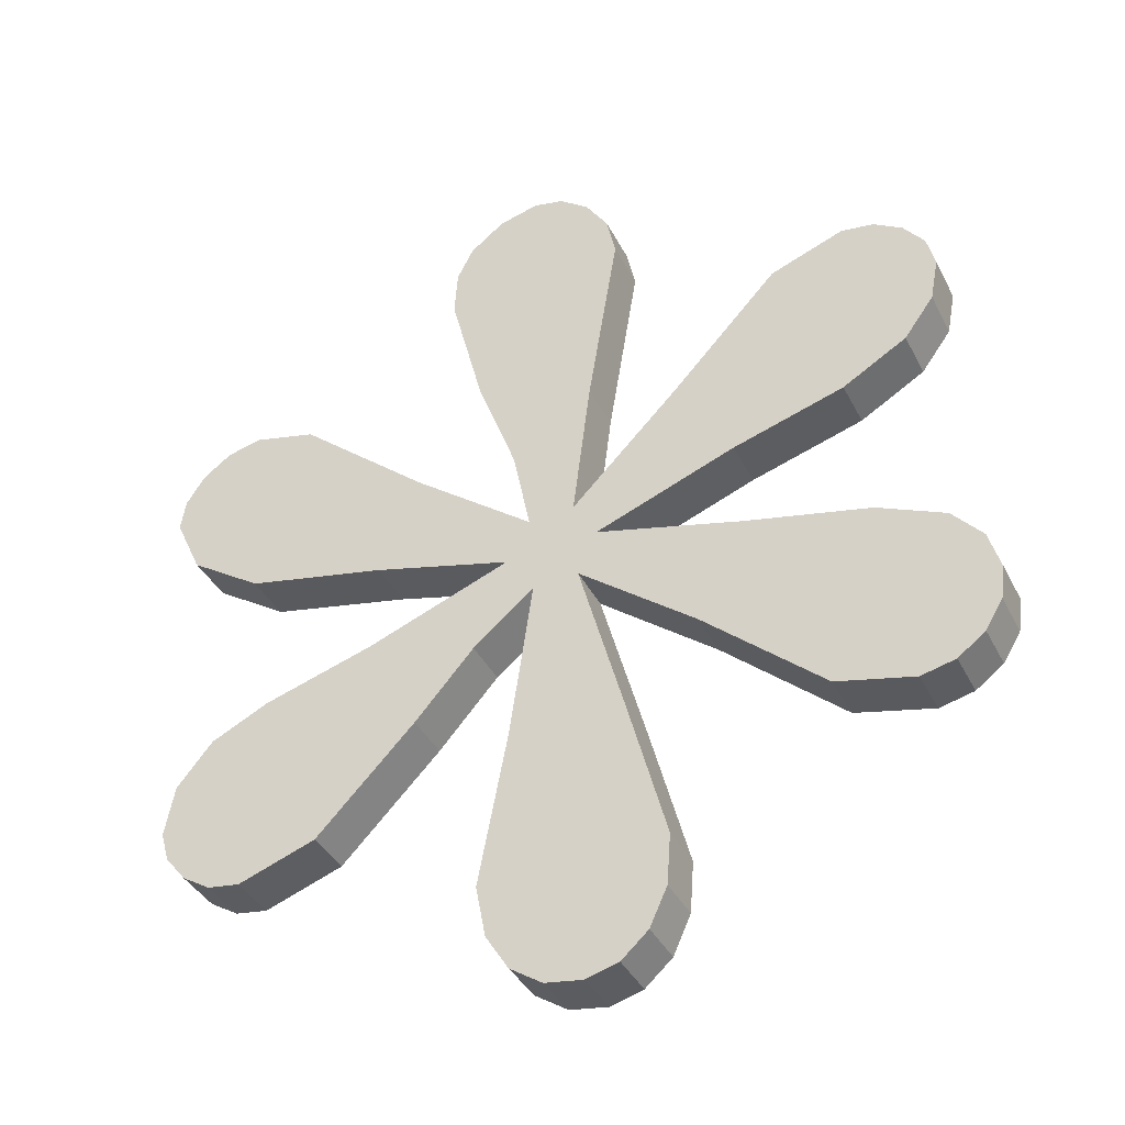
<metadata>
{"format":"obj","ext":"obj","renderer":"f3d","projection":"perspective","resolution":1024,"background":"white","views":[{"elev":-45.9,"azim":24.7,"up":"+Z"}]}
</metadata>
<code>
o instance_52/__/ID1425#ID1425
v -0.05559 0.03874 -0.1132
v -0.05552 0.03863 -0.1124
v -0.05565 0.0387 -0.1129
v -0.05538 0.03878 -0.1135
v -0.0551 0.03858 -0.1119
v -0.05508 0.0388 -0.1137
v -0.05446 0.03854 -0.1117
v -0.05473 0.03881 -0.1138
v -0.05387 0.03878 -0.1135
v -0.05324 0.03851 -0.1114
v -0.05275 0.03865 -0.1125
v -0.05165 0.03844 -0.1108
v -0.05207 0.03856 -0.1118
v -0.05137 0.0385 -0.1113
v -0.05206 0.03898 -0.1152
v -0.05171 0.03871 -0.113
v -0.05213 0.03891 -0.1146
v -0.05183 0.03904 -0.1156
v -0.0515 0.03907 -0.1158
v -0.05109 0.03908 -0.1159
v -0.05137 0.03839 -0.1104
v -0.0554 0.03827 -0.1094
v -0.05558 0.03814 -0.1085
v -0.05565 0.03819 -0.1088
v -0.05536 0.03811 -0.1082
v -0.05465 0.03834 -0.11
v -0.05504 0.03808 -0.108
v -0.05465 0.03807 -0.1079
v -0.05314 0.03838 -0.1104
v -0.05398 0.0381 -0.1081
v -0.05264 0.03826 -0.1094
v -0.05186 0.03813 -0.1084
v -0.05208 0.03789 -0.1065
v -0.05214 0.03796 -0.107
v -0.05189 0.03785 -0.1061
v -0.0515 0.03782 -0.1059
v -0.05151 0.03827 -0.1095
v -0.05106 0.03781 -0.1058
v -0.05073 0.03907 -0.1158
v -0.05087 0.0385 -0.1113
v -0.05047 0.03873 -0.1131
v -0.05043 0.03904 -0.1156
v -0.05014 0.03892 -0.1146
v -0.05022 0.03898 -0.1152
v -0.05063 0.03844 -0.1108
v -0.05087 0.03839 -0.1104
v -0.04965 0.03863 -0.1123
v -0.04906 0.0385 -0.1113
v -0.04841 0.03878 -0.1135
v -0.04775 0.03855 -0.1117
v -0.04759 0.03881 -0.1138
v -0.04704 0.03859 -0.112
v -0.04722 0.0388 -0.1137
v -0.04691 0.03877 -0.1135
v -0.04674 0.03864 -0.1124
v -0.0467 0.03873 -0.1132
v -0.04663 0.03869 -0.1128
v -0.04962 0.03825 -0.1093
v -0.04908 0.03838 -0.1103
v -0.04841 0.0381 -0.1082
v -0.04785 0.03834 -0.11
v -0.04759 0.03807 -0.1079
v -0.04713 0.0383 -0.1097
v -0.04725 0.03808 -0.108
v -0.04695 0.03811 -0.1082
v -0.04679 0.03824 -0.1093
v -0.04674 0.03814 -0.1085
v -0.04667 0.03819 -0.1088
v -0.05074 0.03782 -0.1059
v -0.05059 0.0382 -0.1089
v -0.05044 0.03785 -0.1061
v -0.05014 0.03795 -0.1069
v -0.05022 0.0379 -0.1065
v -0.05171 0.03927 -0.1129
v -0.05137 0.0385 -0.1113
v -0.05137 0.03906 -0.1112
v -0.05171 0.03871 -0.113
v -0.05213 0.03947 -0.1145
v -0.05171 0.03871 -0.113
v -0.05171 0.03927 -0.1129
v -0.05213 0.03891 -0.1146
v -0.05206 0.03954 -0.1151
v -0.05213 0.03891 -0.1146
v -0.05213 0.03947 -0.1145
v -0.05206 0.03898 -0.1152
v -0.05183 0.03959 -0.1155
v -0.05206 0.03898 -0.1152
v -0.05206 0.03954 -0.1151
v -0.05183 0.03904 -0.1156
v -0.05183 0.03959 -0.1155
v -0.0515 0.03907 -0.1158
v -0.05183 0.03904 -0.1156
v -0.0515 0.03962 -0.1157
v -0.0515 0.03962 -0.1157
v -0.05109 0.03908 -0.1159
v -0.0515 0.03907 -0.1158
v -0.05109 0.03963 -0.1158
v -0.05109 0.03963 -0.1158
v -0.05073 0.03907 -0.1158
v -0.05109 0.03908 -0.1159
v -0.05073 0.03962 -0.1157
v -0.05073 0.03962 -0.1157
v -0.05043 0.03904 -0.1156
v -0.05073 0.03907 -0.1158
v -0.05043 0.03959 -0.1155
v -0.05043 0.03904 -0.1156
v -0.05022 0.03954 -0.1151
v -0.05022 0.03898 -0.1152
v -0.05043 0.03959 -0.1155
v -0.05022 0.03898 -0.1152
v -0.05014 0.03948 -0.1146
v -0.05014 0.03892 -0.1146
v -0.05022 0.03954 -0.1151
v -0.05014 0.03892 -0.1146
v -0.05047 0.03928 -0.113
v -0.05047 0.03873 -0.1131
v -0.05014 0.03948 -0.1146
v -0.05047 0.03873 -0.1131
v -0.05087 0.03906 -0.1112
v -0.05087 0.0385 -0.1113
v -0.05047 0.03928 -0.113
v -0.05087 0.03906 -0.1112
v -0.04965 0.03863 -0.1123
v -0.05087 0.0385 -0.1113
v -0.04965 0.03919 -0.1123
v -0.04965 0.03919 -0.1123
v -0.04841 0.03878 -0.1135
v -0.04965 0.03863 -0.1123
v -0.04841 0.03934 -0.1135
v -0.04841 0.03934 -0.1135
v -0.04759 0.03881 -0.1138
v -0.04841 0.03878 -0.1135
v -0.04759 0.03936 -0.1137
v -0.04759 0.03936 -0.1137
v -0.04722 0.0388 -0.1137
v -0.04759 0.03881 -0.1138
v -0.04722 0.03936 -0.1136
v -0.04722 0.03936 -0.1136
v -0.04691 0.03877 -0.1135
v -0.04722 0.0388 -0.1137
v -0.04691 0.03933 -0.1134
v -0.04691 0.03877 -0.1135
v -0.0467 0.03929 -0.1131
v -0.0467 0.03873 -0.1132
v -0.04691 0.03933 -0.1134
v -0.0467 0.03873 -0.1132
v -0.04663 0.03925 -0.1128
v -0.04663 0.03869 -0.1128
v -0.0467 0.03929 -0.1131
v -0.04663 0.03869 -0.1128
v -0.04674 0.0392 -0.1123
v -0.04674 0.03864 -0.1124
v -0.04663 0.03925 -0.1128
v -0.04674 0.03864 -0.1124
v -0.04704 0.03915 -0.112
v -0.04704 0.03859 -0.112
v -0.04674 0.0392 -0.1123
v -0.04704 0.03915 -0.112
v -0.04775 0.03855 -0.1117
v -0.04704 0.03859 -0.112
v -0.04775 0.0391 -0.1116
v -0.04775 0.0391 -0.1116
v -0.04906 0.0385 -0.1113
v -0.04775 0.03855 -0.1117
v -0.04906 0.03906 -0.1112
v -0.04906 0.03906 -0.1112
v -0.05063 0.03844 -0.1108
v -0.04906 0.0385 -0.1113
v -0.05063 0.039 -0.1108
v -0.05063 0.039 -0.1108
v -0.04908 0.03838 -0.1103
v -0.05063 0.03844 -0.1108
v -0.04908 0.03894 -0.1103
v -0.04908 0.03894 -0.1103
v -0.04785 0.03834 -0.11
v -0.04908 0.03838 -0.1103
v -0.04785 0.0389 -0.11
v -0.04785 0.0389 -0.11
v -0.04713 0.0383 -0.1097
v -0.04785 0.03834 -0.11
v -0.04713 0.03885 -0.1096
v -0.04713 0.0383 -0.1097
v -0.04679 0.0388 -0.1092
v -0.04679 0.03824 -0.1093
v -0.04713 0.03885 -0.1096
v -0.04679 0.03824 -0.1093
v -0.04667 0.03874 -0.1087
v -0.04667 0.03819 -0.1088
v -0.04679 0.0388 -0.1092
v -0.04667 0.03819 -0.1088
v -0.04674 0.0387 -0.1084
v -0.04674 0.03814 -0.1085
v -0.04667 0.03874 -0.1087
v -0.04674 0.03814 -0.1085
v -0.04695 0.03866 -0.1081
v -0.04695 0.03811 -0.1082
v -0.04674 0.0387 -0.1084
v -0.04695 0.03866 -0.1081
v -0.04725 0.03808 -0.108
v -0.04695 0.03811 -0.1082
v -0.04725 0.03864 -0.1079
v -0.04725 0.03864 -0.1079
v -0.04759 0.03807 -0.1079
v -0.04725 0.03808 -0.108
v -0.04759 0.03863 -0.1078
v -0.04759 0.03863 -0.1078
v -0.04841 0.0381 -0.1082
v -0.04759 0.03807 -0.1079
v -0.04841 0.03866 -0.1081
v -0.04841 0.03866 -0.1081
v -0.04962 0.03825 -0.1093
v -0.04841 0.0381 -0.1082
v -0.04962 0.03881 -0.1092
v -0.04962 0.03881 -0.1092
v -0.05087 0.03839 -0.1104
v -0.04962 0.03825 -0.1093
v -0.05087 0.03895 -0.1103
v -0.05087 0.03839 -0.1104
v -0.05059 0.03876 -0.1088
v -0.05059 0.0382 -0.1089
v -0.05087 0.03895 -0.1103
v -0.05059 0.0382 -0.1089
v -0.05014 0.03851 -0.1069
v -0.05014 0.03795 -0.1069
v -0.05059 0.03876 -0.1088
v -0.05014 0.03795 -0.1069
v -0.05022 0.03846 -0.1064
v -0.05022 0.0379 -0.1065
v -0.05014 0.03851 -0.1069
v -0.05022 0.0379 -0.1065
v -0.05044 0.03841 -0.1061
v -0.05044 0.03785 -0.1061
v -0.05022 0.03846 -0.1064
v -0.05044 0.03841 -0.1061
v -0.05074 0.03782 -0.1059
v -0.05044 0.03785 -0.1061
v -0.05074 0.03838 -0.1058
v -0.05074 0.03838 -0.1058
v -0.05106 0.03781 -0.1058
v -0.05074 0.03782 -0.1059
v -0.05106 0.03837 -0.1057
v -0.05106 0.03837 -0.1057
v -0.0515 0.03782 -0.1059
v -0.05106 0.03781 -0.1058
v -0.0515 0.03838 -0.1058
v -0.0515 0.03838 -0.1058
v -0.05189 0.03785 -0.1061
v -0.0515 0.03782 -0.1059
v -0.05189 0.03841 -0.1061
v -0.05208 0.03845 -0.1064
v -0.05189 0.03785 -0.1061
v -0.05189 0.03841 -0.1061
v -0.05208 0.03789 -0.1065
v -0.05214 0.03851 -0.1069
v -0.05208 0.03789 -0.1065
v -0.05208 0.03845 -0.1064
v -0.05214 0.03796 -0.107
v -0.05186 0.03869 -0.1083
v -0.05214 0.03796 -0.107
v -0.05214 0.03851 -0.1069
v -0.05186 0.03813 -0.1084
v -0.05151 0.03883 -0.1094
v -0.05186 0.03813 -0.1084
v -0.05186 0.03869 -0.1083
v -0.05151 0.03827 -0.1095
v -0.05137 0.03895 -0.1103
v -0.05151 0.03827 -0.1095
v -0.05151 0.03883 -0.1094
v -0.05137 0.03839 -0.1104
v -0.05137 0.03895 -0.1103
v -0.05264 0.03826 -0.1094
v -0.05137 0.03839 -0.1104
v -0.05264 0.03881 -0.1093
v -0.05264 0.03881 -0.1093
v -0.05398 0.0381 -0.1081
v -0.05264 0.03826 -0.1094
v -0.05398 0.03866 -0.108
v -0.05398 0.03866 -0.108
v -0.05465 0.03807 -0.1079
v -0.05398 0.0381 -0.1081
v -0.05465 0.03863 -0.1078
v -0.05465 0.03863 -0.1078
v -0.05504 0.03808 -0.108
v -0.05465 0.03807 -0.1079
v -0.05504 0.03864 -0.1079
v -0.05504 0.03864 -0.1079
v -0.05536 0.03811 -0.1082
v -0.05504 0.03808 -0.108
v -0.05536 0.03866 -0.1081
v -0.05558 0.0387 -0.1084
v -0.05536 0.03811 -0.1082
v -0.05536 0.03866 -0.1081
v -0.05558 0.03814 -0.1085
v -0.05565 0.03874 -0.1087
v -0.05558 0.03814 -0.1085
v -0.05558 0.0387 -0.1084
v -0.05565 0.03819 -0.1088
v -0.0554 0.03882 -0.1094
v -0.05565 0.03819 -0.1088
v -0.05565 0.03874 -0.1087
v -0.0554 0.03827 -0.1094
v -0.0554 0.03882 -0.1094
v -0.05465 0.03834 -0.11
v -0.0554 0.03827 -0.1094
v -0.05465 0.03889 -0.1099
v -0.05465 0.03889 -0.1099
v -0.05314 0.03838 -0.1104
v -0.05465 0.03834 -0.11
v -0.05314 0.03894 -0.1103
v -0.05314 0.03894 -0.1103
v -0.05165 0.03844 -0.1108
v -0.05314 0.03838 -0.1104
v -0.05165 0.039 -0.1108
v -0.05165 0.039 -0.1108
v -0.05324 0.03851 -0.1114
v -0.05165 0.03844 -0.1108
v -0.05324 0.03906 -0.1113
v -0.05324 0.03906 -0.1113
v -0.05446 0.03854 -0.1117
v -0.05324 0.03851 -0.1114
v -0.05446 0.0391 -0.1116
v -0.05446 0.0391 -0.1116
v -0.0551 0.03858 -0.1119
v -0.05446 0.03854 -0.1117
v -0.0551 0.03914 -0.1119
v -0.05552 0.03919 -0.1123
v -0.0551 0.03858 -0.1119
v -0.0551 0.03914 -0.1119
v -0.05552 0.03863 -0.1124
v -0.05565 0.03926 -0.1128
v -0.05552 0.03863 -0.1124
v -0.05552 0.03919 -0.1123
v -0.05565 0.0387 -0.1129
v -0.05559 0.0393 -0.1131
v -0.05565 0.0387 -0.1129
v -0.05565 0.03926 -0.1128
v -0.05559 0.03874 -0.1132
v -0.05538 0.03933 -0.1134
v -0.05559 0.03874 -0.1132
v -0.05559 0.0393 -0.1131
v -0.05538 0.03878 -0.1135
v -0.05538 0.03933 -0.1134
v -0.05508 0.0388 -0.1137
v -0.05538 0.03878 -0.1135
v -0.05508 0.03936 -0.1136
v -0.05508 0.03936 -0.1136
v -0.05473 0.03881 -0.1138
v -0.05508 0.0388 -0.1137
v -0.05473 0.03937 -0.1137
v -0.05473 0.03937 -0.1137
v -0.05387 0.03878 -0.1135
v -0.05473 0.03881 -0.1138
v -0.05387 0.03934 -0.1135
v -0.05387 0.03934 -0.1135
v -0.05275 0.03865 -0.1125
v -0.05387 0.03878 -0.1135
v -0.05275 0.03921 -0.1124
v -0.05275 0.03865 -0.1125
v -0.05207 0.03912 -0.1117
v -0.05207 0.03856 -0.1118
v -0.05275 0.03921 -0.1124
v -0.05207 0.03912 -0.1117
v -0.05137 0.0385 -0.1113
v -0.05207 0.03856 -0.1118
v -0.05137 0.03906 -0.1112
v -0.05558 0.0387 -0.1084
v -0.0554 0.03882 -0.1094
v -0.05565 0.03874 -0.1087
v -0.05536 0.03866 -0.1081
v -0.05465 0.03889 -0.1099
v -0.05504 0.03864 -0.1079
v -0.05465 0.03863 -0.1078
v -0.05398 0.03866 -0.108
v -0.05314 0.03894 -0.1103
v -0.05264 0.03881 -0.1093
v -0.05165 0.039 -0.1108
v -0.05137 0.03895 -0.1103
v -0.05074 0.03838 -0.1058
v -0.05087 0.03895 -0.1103
v -0.05106 0.03837 -0.1057
v -0.05059 0.03876 -0.1088
v -0.05044 0.03841 -0.1061
v -0.05014 0.03851 -0.1069
v -0.05022 0.03846 -0.1064
v -0.05208 0.03845 -0.1064
v -0.05186 0.03869 -0.1083
v -0.05214 0.03851 -0.1069
v -0.05189 0.03841 -0.1061
v -0.0515 0.03838 -0.1058
v -0.05151 0.03883 -0.1094
v -0.05137 0.03906 -0.1112
v -0.05109 0.03963 -0.1158
v -0.05073 0.03962 -0.1157
v -0.05087 0.03906 -0.1112
v -0.05047 0.03928 -0.113
v -0.05043 0.03959 -0.1155
v -0.05014 0.03948 -0.1146
v -0.05022 0.03954 -0.1151
v -0.05171 0.03927 -0.1129
v -0.05206 0.03954 -0.1151
v -0.05213 0.03947 -0.1145
v -0.05183 0.03959 -0.1155
v -0.0515 0.03962 -0.1157
v -0.05552 0.03919 -0.1123
v -0.05559 0.0393 -0.1131
v -0.05565 0.03926 -0.1128
v -0.05538 0.03933 -0.1134
v -0.0551 0.03914 -0.1119
v -0.05508 0.03936 -0.1136
v -0.05446 0.0391 -0.1116
v -0.05473 0.03937 -0.1137
v -0.05387 0.03934 -0.1135
v -0.05324 0.03906 -0.1113
v -0.05275 0.03921 -0.1124
v -0.05207 0.03912 -0.1117
v -0.05063 0.039 -0.1108
v -0.04962 0.03881 -0.1092
v -0.04908 0.03894 -0.1103
v -0.04841 0.03866 -0.1081
v -0.04785 0.0389 -0.11
v -0.04759 0.03863 -0.1078
v -0.04713 0.03885 -0.1096
v -0.04725 0.03864 -0.1079
v -0.04695 0.03866 -0.1081
v -0.04679 0.0388 -0.1092
v -0.04674 0.0387 -0.1084
v -0.04667 0.03874 -0.1087
v -0.04965 0.03919 -0.1123
v -0.04906 0.03906 -0.1112
v -0.04841 0.03934 -0.1135
v -0.04775 0.0391 -0.1116
v -0.04759 0.03936 -0.1137
v -0.04704 0.03915 -0.112
v -0.04722 0.03936 -0.1136
v -0.04691 0.03933 -0.1134
v -0.04674 0.0392 -0.1123
v -0.0467 0.03929 -0.1131
v -0.04663 0.03925 -0.1128
f 1 2 3
f 3 2 1
f 2 1 4
f 4 1 2
f 2 4 5
f 5 4 2
f 5 4 6
f 6 4 5
f 5 6 7
f 7 6 5
f 7 6 8
f 8 6 7
f 7 8 9
f 9 8 7
f 7 9 10
f 10 9 7
f 10 9 11
f 11 9 10
f 10 11 12
f 12 11 10
f 12 11 13
f 13 11 12
f 12 13 14
f 14 13 12
f 15 16 17
f 17 16 15
f 16 15 18
f 18 15 16
f 16 18 19
f 19 18 16
f 16 19 14
f 14 19 16
f 14 19 20
f 20 19 14
f 14 20 21
f 21 20 14
f 22 23 24
f 24 23 22
f 23 22 25
f 25 22 23
f 25 22 26
f 26 22 25
f 25 26 27
f 27 26 25
f 27 26 28
f 28 26 27
f 28 26 29
f 29 26 28
f 28 29 30
f 30 29 28
f 30 29 31
f 31 29 30
f 31 29 12
f 12 29 31
f 31 12 21
f 21 12 31
f 21 12 14
f 14 12 21
f 32 33 34
f 34 33 32
f 33 32 35
f 35 32 33
f 35 32 36
f 36 32 35
f 36 32 37
f 37 32 36
f 36 37 21
f 21 37 36
f 36 21 38
f 38 21 36
f 38 21 20
f 20 21 38
f 38 20 39
f 39 20 38
f 38 39 40
f 40 39 38
f 40 39 41
f 41 39 40
f 41 39 42
f 42 39 41
f 41 42 43
f 43 42 41
f 43 42 44
f 44 42 43
f 40 45 46
f 46 45 40
f 45 40 47
f 47 40 45
f 45 47 48
f 48 47 45
f 48 47 49
f 49 47 48
f 48 49 50
f 50 49 48
f 50 49 51
f 51 49 50
f 50 51 52
f 52 51 50
f 52 51 53
f 53 51 52
f 52 53 54
f 54 53 52
f 52 54 55
f 55 54 52
f 55 54 56
f 56 54 55
f 55 56 57
f 57 56 55
f 45 58 46
f 46 58 45
f 58 45 59
f 59 45 58
f 58 59 60
f 60 59 58
f 60 59 61
f 61 59 60
f 60 61 62
f 62 61 60
f 62 61 63
f 63 61 62
f 62 63 64
f 64 63 62
f 64 63 65
f 65 63 64
f 65 63 66
f 66 63 65
f 65 66 67
f 67 66 65
f 67 66 68
f 68 66 67
f 38 46 69
f 69 46 38
f 46 38 40
f 40 38 46
f 69 46 70
f 70 46 69
f 69 70 71
f 71 70 69
f 71 70 72
f 72 70 71
f 71 72 73
f 73 72 71
f 74 75 76
f 76 75 74
f 75 74 77
f 77 74 75
f 78 79 80
f 80 79 78
f 79 78 81
f 81 78 79
f 82 83 84
f 84 83 82
f 83 82 85
f 85 82 83
f 86 87 88
f 88 87 86
f 87 86 89
f 89 86 87
f 90 91 92
f 92 91 90
f 91 90 93
f 93 90 91
f 94 95 96
f 96 95 94
f 95 94 97
f 97 94 95
f 98 99 100
f 100 99 98
f 99 98 101
f 101 98 99
f 102 103 104
f 104 103 102
f 103 102 105
f 105 102 103
f 106 107 108
f 108 107 106
f 107 106 109
f 109 106 107
f 110 111 112
f 112 111 110
f 111 110 113
f 113 110 111
f 114 115 116
f 116 115 114
f 115 114 117
f 117 114 115
f 118 119 120
f 120 119 118
f 119 118 121
f 121 118 119
f 122 123 124
f 124 123 122
f 123 122 125
f 125 122 123
f 126 127 128
f 128 127 126
f 127 126 129
f 129 126 127
f 130 131 132
f 132 131 130
f 131 130 133
f 133 130 131
f 134 135 136
f 136 135 134
f 135 134 137
f 137 134 135
f 138 139 140
f 140 139 138
f 139 138 141
f 141 138 139
f 142 143 144
f 144 143 142
f 143 142 145
f 145 142 143
f 146 147 148
f 148 147 146
f 147 146 149
f 149 146 147
f 150 151 152
f 152 151 150
f 151 150 153
f 153 150 151
f 154 155 156
f 156 155 154
f 155 154 157
f 157 154 155
f 158 159 160
f 160 159 158
f 159 158 161
f 161 158 159
f 162 163 164
f 164 163 162
f 163 162 165
f 165 162 163
f 166 167 168
f 168 167 166
f 167 166 169
f 169 166 167
f 170 171 172
f 172 171 170
f 171 170 173
f 173 170 171
f 174 175 176
f 176 175 174
f 175 174 177
f 177 174 175
f 178 179 180
f 180 179 178
f 179 178 181
f 181 178 179
f 182 183 184
f 184 183 182
f 183 182 185
f 185 182 183
f 186 187 188
f 188 187 186
f 187 186 189
f 189 186 187
f 190 191 192
f 192 191 190
f 191 190 193
f 193 190 191
f 194 195 196
f 196 195 194
f 195 194 197
f 197 194 195
f 198 199 200
f 200 199 198
f 199 198 201
f 201 198 199
f 202 203 204
f 204 203 202
f 203 202 205
f 205 202 203
f 206 207 208
f 208 207 206
f 207 206 209
f 209 206 207
f 210 211 212
f 212 211 210
f 211 210 213
f 213 210 211
f 214 215 216
f 216 215 214
f 215 214 217
f 217 214 215
f 218 219 220
f 220 219 218
f 219 218 221
f 221 218 219
f 222 223 224
f 224 223 222
f 223 222 225
f 225 222 223
f 226 227 228
f 228 227 226
f 227 226 229
f 229 226 227
f 230 231 232
f 232 231 230
f 231 230 233
f 233 230 231
f 234 235 236
f 236 235 234
f 235 234 237
f 237 234 235
f 238 239 240
f 240 239 238
f 239 238 241
f 241 238 239
f 242 243 244
f 244 243 242
f 243 242 245
f 245 242 243
f 246 247 248
f 248 247 246
f 247 246 249
f 249 246 247
f 250 251 252
f 252 251 250
f 251 250 253
f 253 250 251
f 254 255 256
f 256 255 254
f 255 254 257
f 257 254 255
f 258 259 260
f 260 259 258
f 259 258 261
f 261 258 259
f 262 263 264
f 264 263 262
f 263 262 265
f 265 262 263
f 266 267 268
f 268 267 266
f 267 266 269
f 269 266 267
f 270 271 272
f 272 271 270
f 271 270 273
f 273 270 271
f 274 275 276
f 276 275 274
f 275 274 277
f 277 274 275
f 278 279 280
f 280 279 278
f 279 278 281
f 281 278 279
f 282 283 284
f 284 283 282
f 283 282 285
f 285 282 283
f 286 287 288
f 288 287 286
f 287 286 289
f 289 286 287
f 290 291 292
f 292 291 290
f 291 290 293
f 293 290 291
f 294 295 296
f 296 295 294
f 295 294 297
f 297 294 295
f 298 299 300
f 300 299 298
f 299 298 301
f 301 298 299
f 302 303 304
f 304 303 302
f 303 302 305
f 305 302 303
f 306 307 308
f 308 307 306
f 307 306 309
f 309 306 307
f 310 311 312
f 312 311 310
f 311 310 313
f 313 310 311
f 314 315 316
f 316 315 314
f 315 314 317
f 317 314 315
f 318 319 320
f 320 319 318
f 319 318 321
f 321 318 319
f 322 323 324
f 324 323 322
f 323 322 325
f 325 322 323
f 326 327 328
f 328 327 326
f 327 326 329
f 329 326 327
f 330 331 332
f 332 331 330
f 331 330 333
f 333 330 331
f 334 335 336
f 336 335 334
f 335 334 337
f 337 334 335
f 338 339 340
f 340 339 338
f 339 338 341
f 341 338 339
f 342 343 344
f 344 343 342
f 343 342 345
f 345 342 343
f 346 347 348
f 348 347 346
f 347 346 349
f 349 346 347
f 350 351 352
f 352 351 350
f 351 350 353
f 353 350 351
f 354 355 356
f 356 355 354
f 355 354 357
f 357 354 355
f 358 359 360
f 360 359 358
f 359 358 361
f 361 358 359
f 362 363 364
f 364 363 362
f 363 362 365
f 365 362 363
f 366 367 368
f 368 367 366
f 367 366 369
f 369 366 367
f 367 369 370
f 370 369 367
f 370 369 371
f 371 369 370
f 370 371 372
f 372 371 370
f 370 372 373
f 373 372 370
f 370 373 374
f 374 373 370
f 374 373 375
f 375 373 374
f 374 375 376
f 376 375 374
f 376 375 377
f 377 375 376
f 378 379 380
f 380 379 378
f 379 378 381
f 381 378 379
f 381 378 382
f 382 378 381
f 381 382 383
f 383 382 381
f 383 382 384
f 384 382 383
f 385 386 387
f 387 386 385
f 386 385 388
f 388 385 386
f 386 388 389
f 389 388 386
f 386 389 390
f 390 389 386
f 390 389 377
f 377 389 390
f 377 389 380
f 380 389 377
f 377 380 391
f 391 380 377
f 391 380 392
f 392 380 391
f 392 380 393
f 393 380 392
f 393 380 394
f 394 380 393
f 394 380 379
f 379 380 394
f 393 394 395
f 395 394 393
f 393 395 396
f 396 395 393
f 396 395 397
f 397 395 396
f 396 397 398
f 398 397 396
f 399 400 401
f 401 400 399
f 400 399 402
f 402 399 400
f 402 399 403
f 403 399 402
f 403 399 391
f 391 399 403
f 403 391 392
f 392 391 403
f 404 405 406
f 406 405 404
f 405 404 407
f 407 404 405
f 407 404 408
f 408 404 407
f 407 408 409
f 409 408 407
f 409 408 410
f 410 408 409
f 409 410 411
f 411 410 409
f 411 410 412
f 412 410 411
f 412 410 413
f 413 410 412
f 412 413 414
f 414 413 412
f 414 413 376
f 376 413 414
f 414 376 415
f 415 376 414
f 415 376 391
f 391 376 415
f 391 376 377
f 377 376 391
f 379 416 394
f 394 416 379
f 416 379 417
f 417 379 416
f 416 417 418
f 418 417 416
f 418 417 419
f 419 417 418
f 418 419 420
f 420 419 418
f 420 419 421
f 421 419 420
f 420 421 422
f 422 421 420
f 422 421 423
f 423 421 422
f 422 423 424
f 424 423 422
f 422 424 425
f 425 424 422
f 425 424 426
f 426 424 425
f 425 426 427
f 427 426 425
f 416 428 394
f 394 428 416
f 428 416 429
f 429 416 428
f 428 429 430
f 430 429 428
f 430 429 431
f 431 429 430
f 430 431 432
f 432 431 430
f 432 431 433
f 433 431 432
f 432 433 434
f 434 433 432
f 434 433 435
f 435 433 434
f 435 433 436
f 436 433 435
f 435 436 437
f 437 436 435
f 437 436 438
f 438 436 437

</code>
